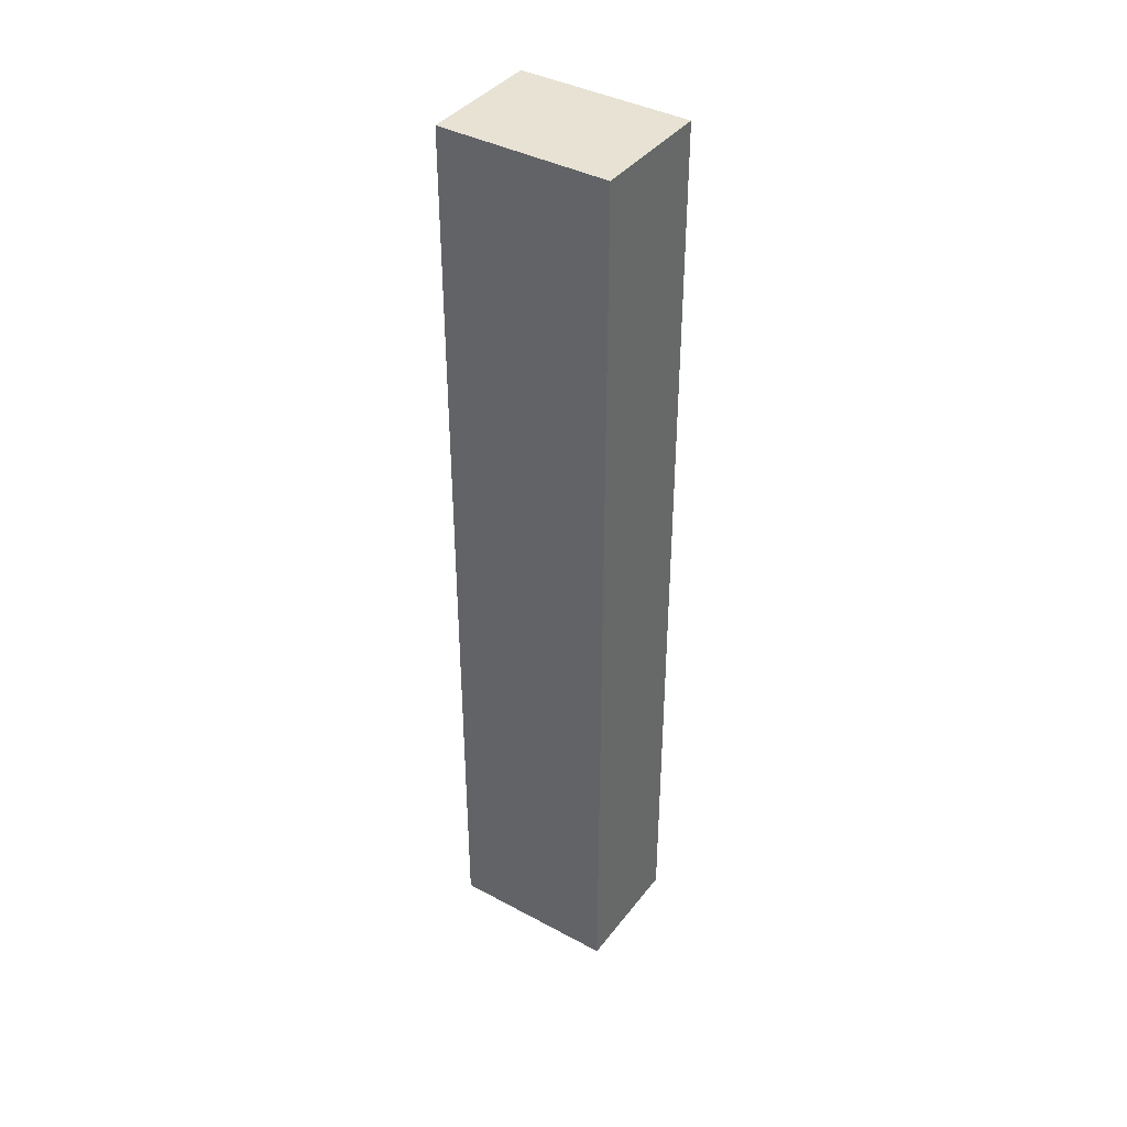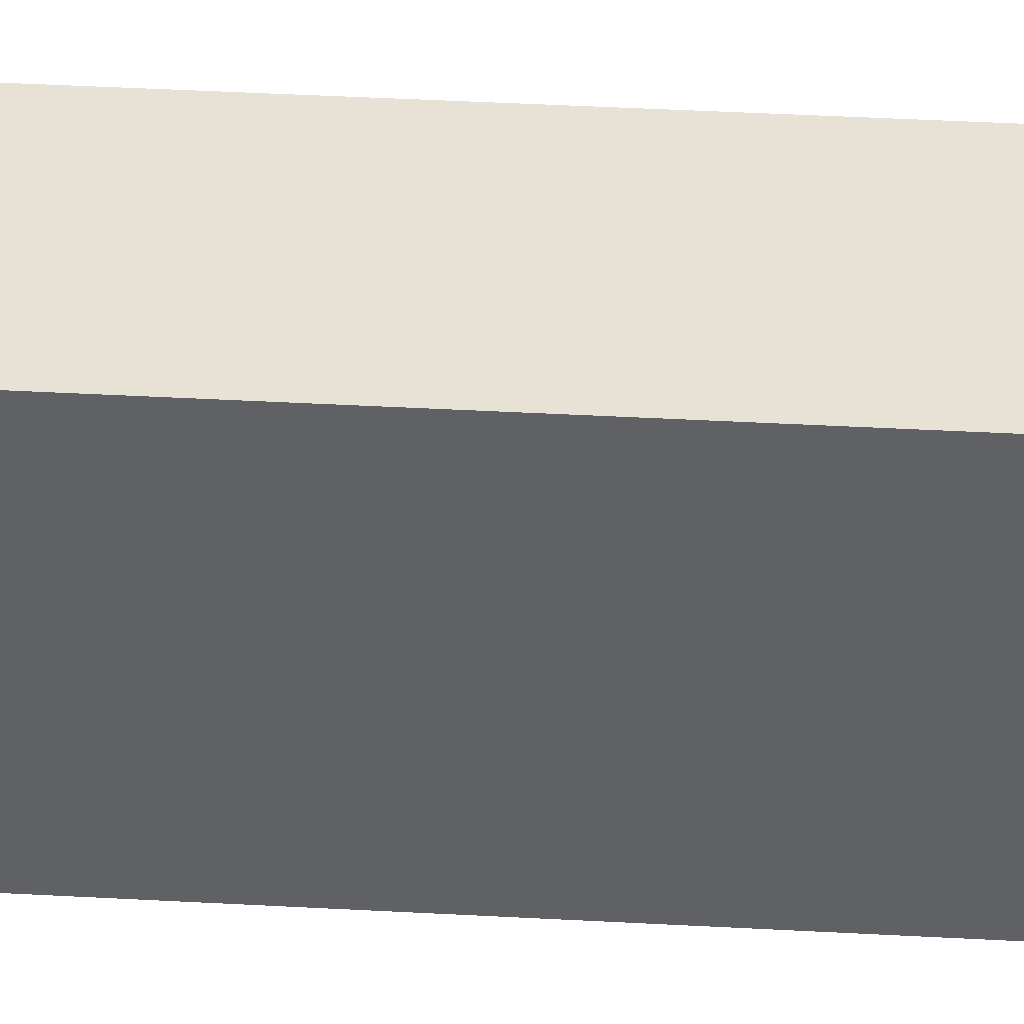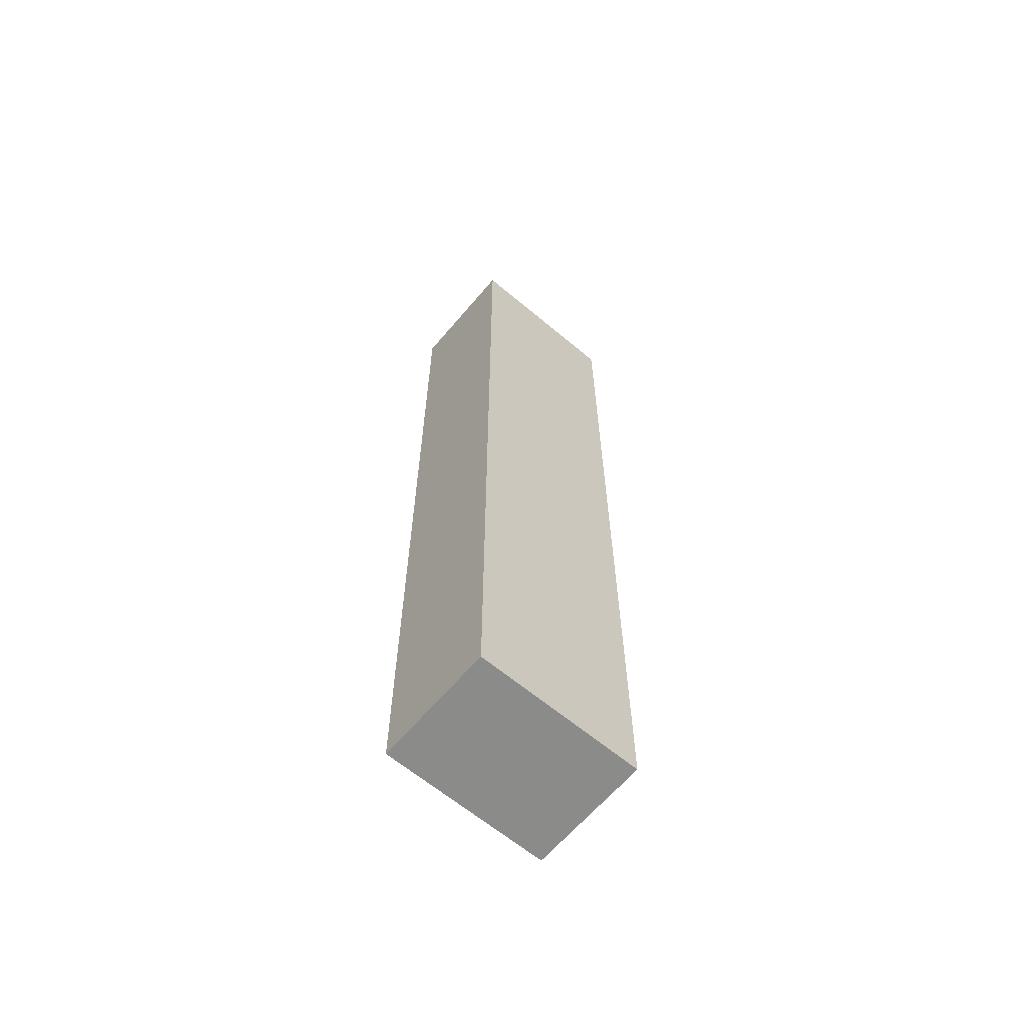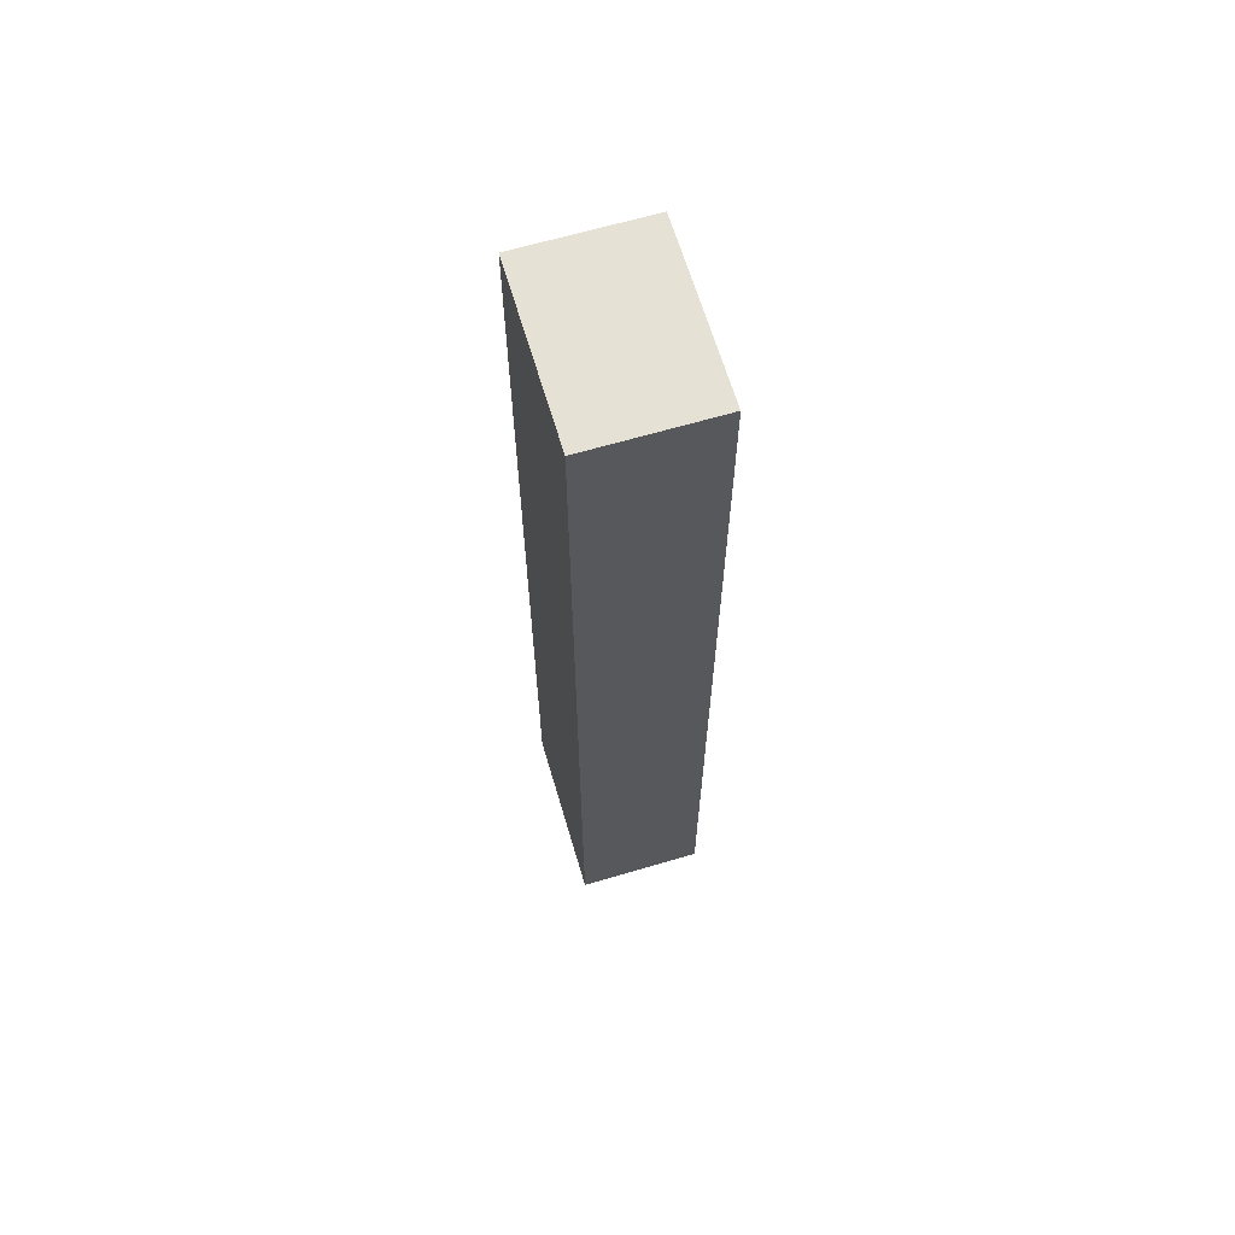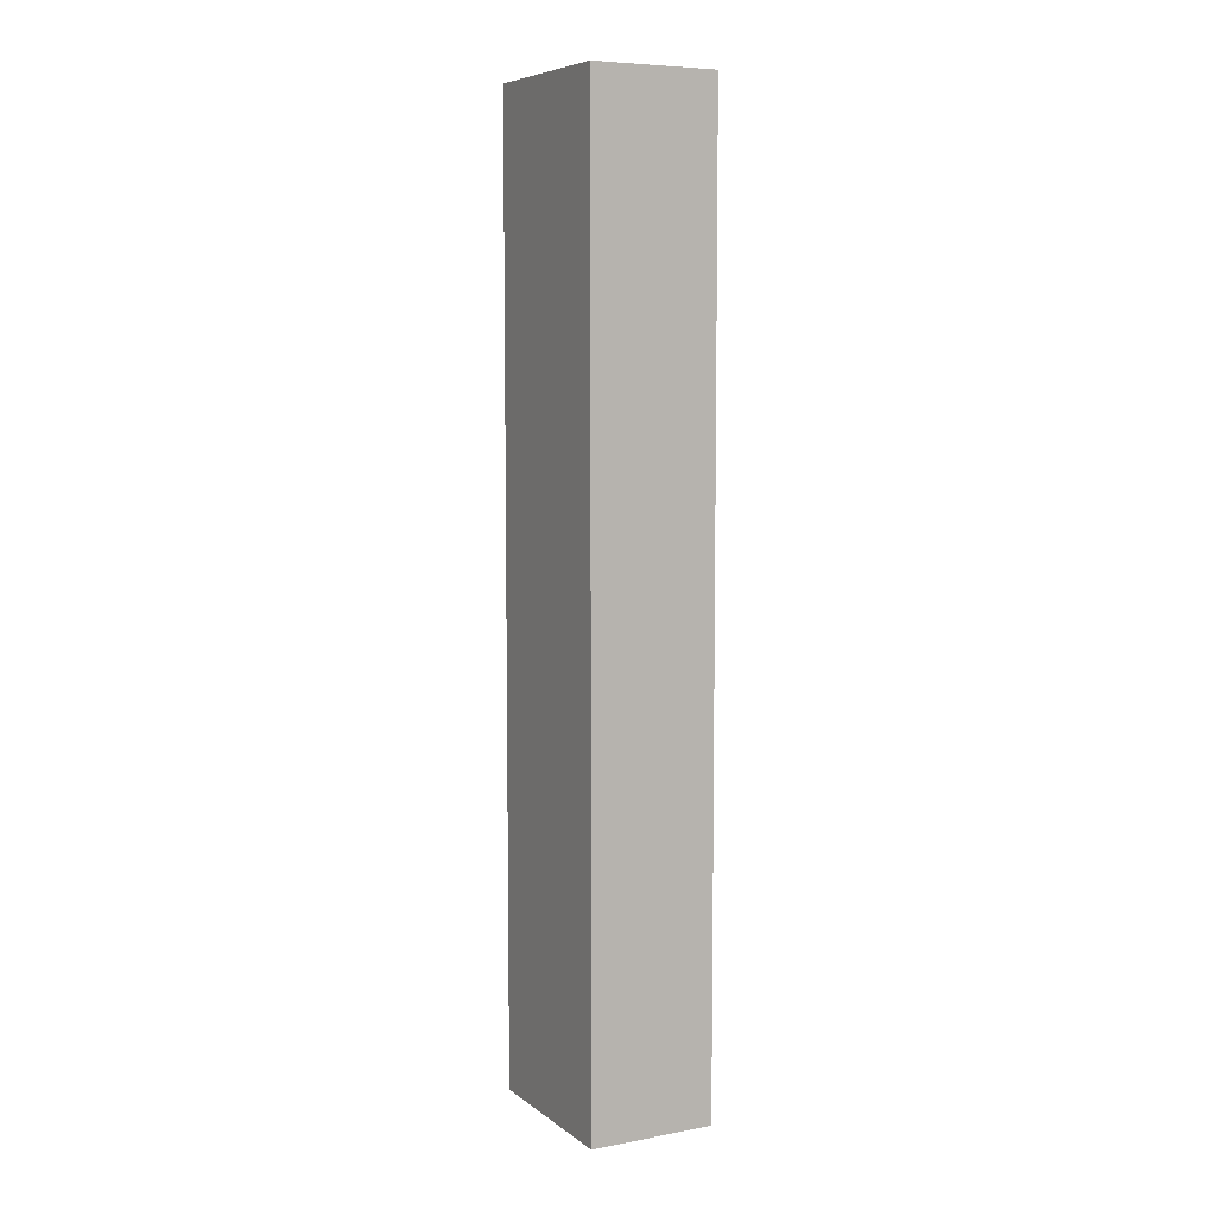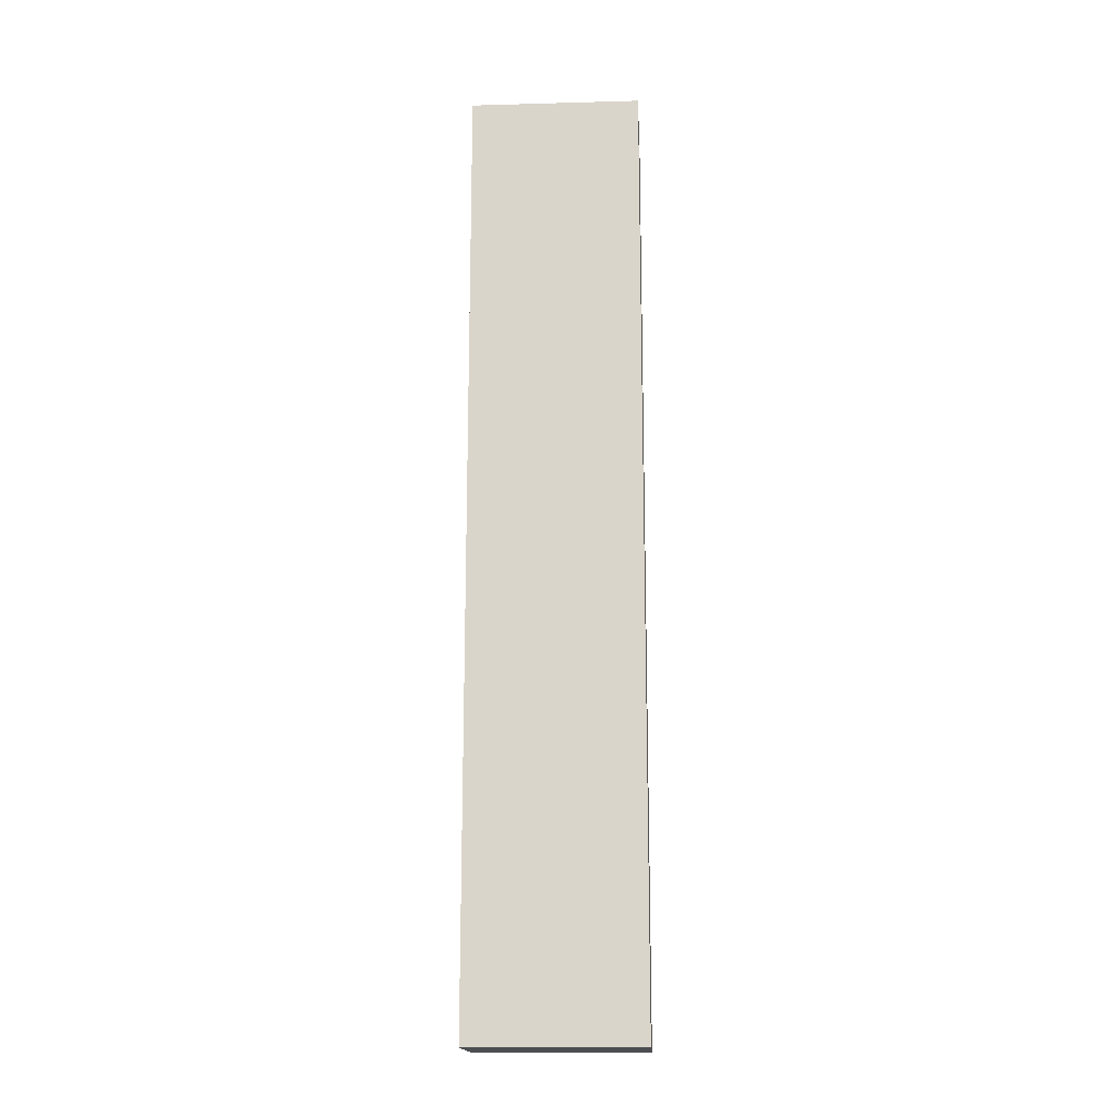
<metadata>
{"format":"obj","ext":"obj","renderer":"f3d","projection":"perspective","resolution":1024,"background":"white","views":[{"elev":39.7,"azim":-62.3,"up":"+Y"},{"elev":34.6,"azim":-85.6,"up":"+Z"},{"elev":-63.7,"azim":-136.2,"up":"+Y"},{"elev":65.1,"azim":157.5,"up":"+Y"},{"elev":7.1,"azim":-33.9,"up":"+Y"},{"elev":-16.8,"azim":-92.8,"up":"+Y"}]}
</metadata>
<code>
v  1.279 9.791 0.134
v  0.185 9.791 -1.763
v  0 9.791 5.995e-16
v  1.464 9.791 -1.629
v  0 0 0
v  1.279 -8.205e-18 0.134
v  1.464 9.975e-17 -1.629
v  0.185 1.08e-16 -1.763
g defaultobject
f 1 2 3
f 2 1 4
f 5 1 3
f 1 5 6
f 6 4 1
f 4 6 7
f 7 2 4
f 2 7 8
f 8 3 2
f 3 8 5
f 8 6 5
f 6 8 7

</code>
